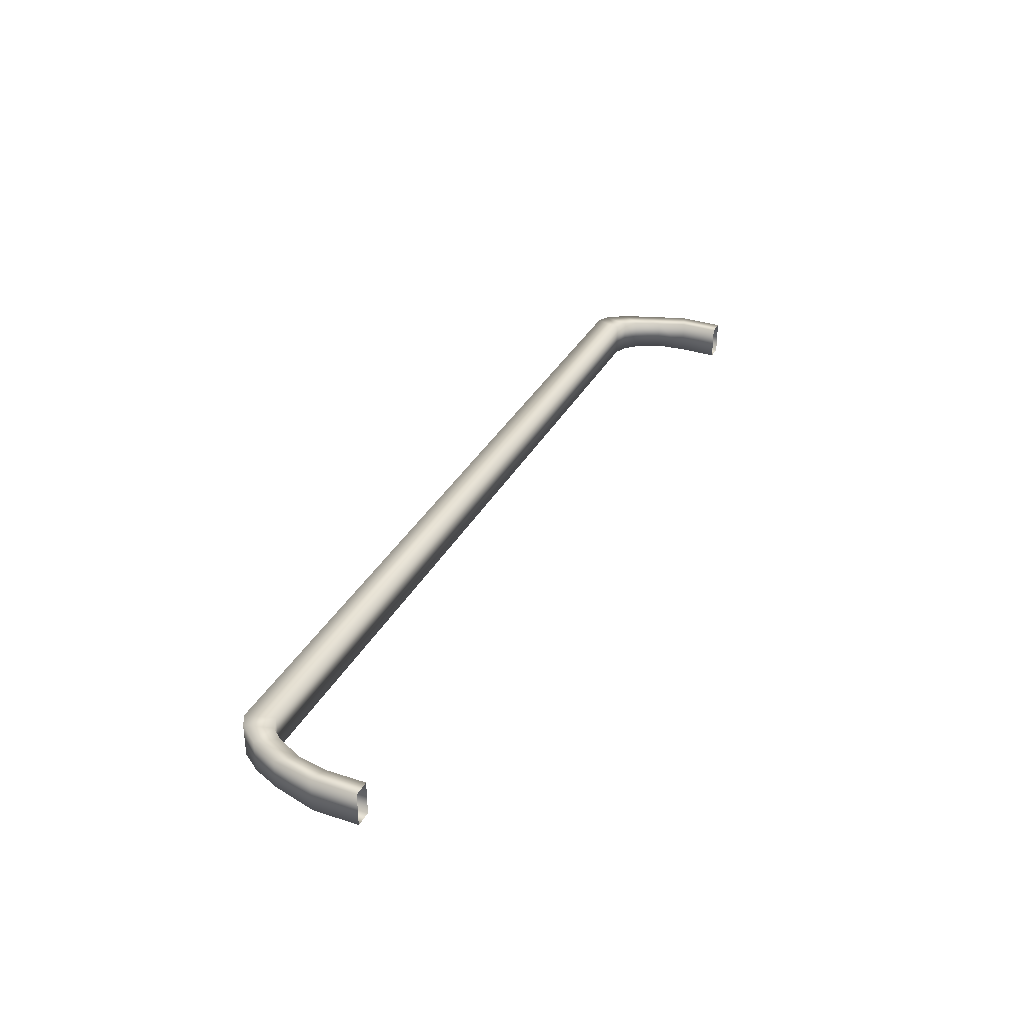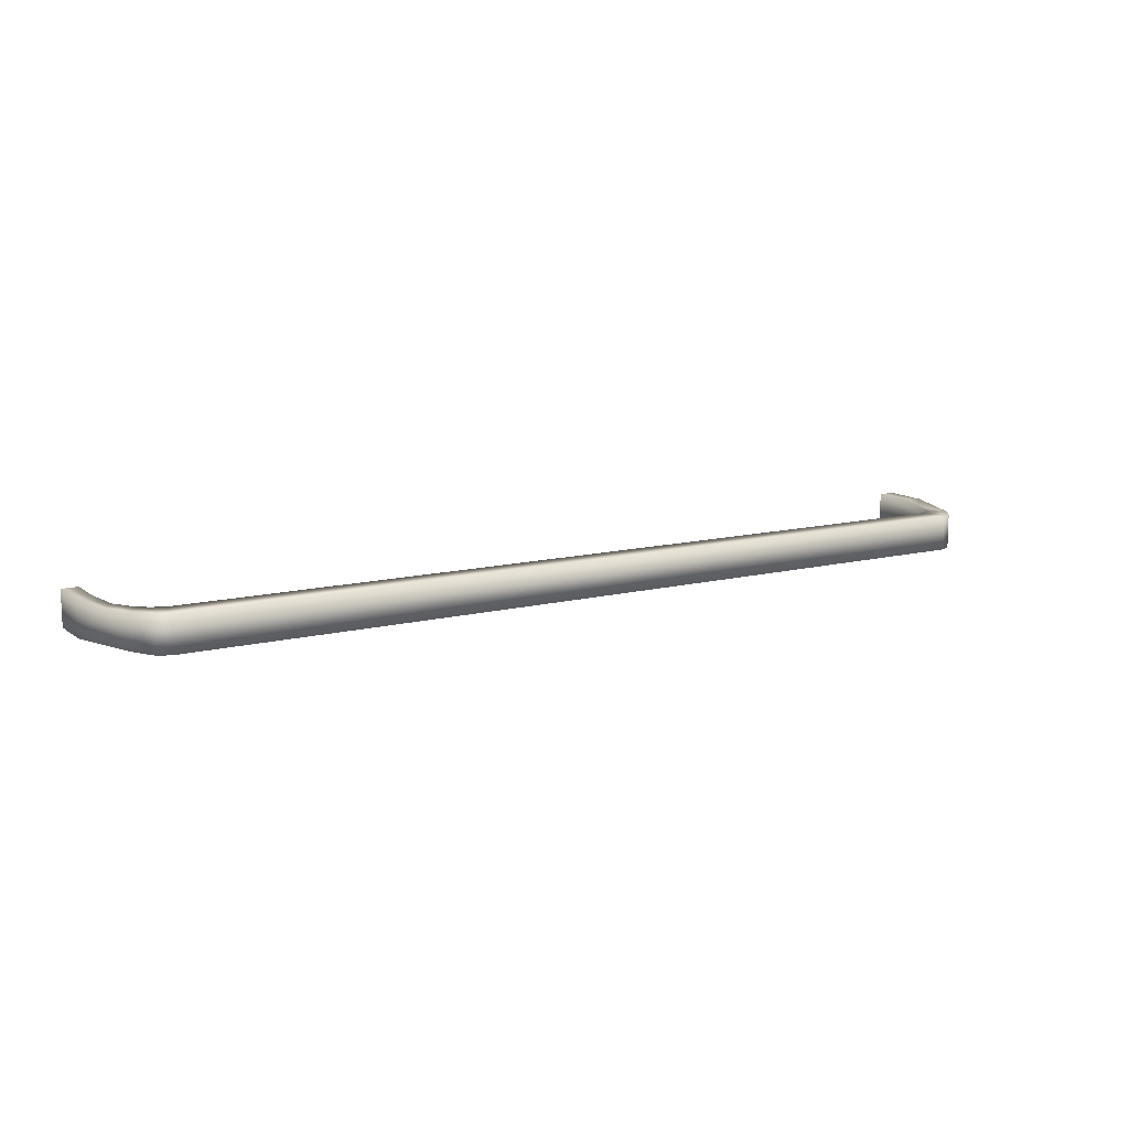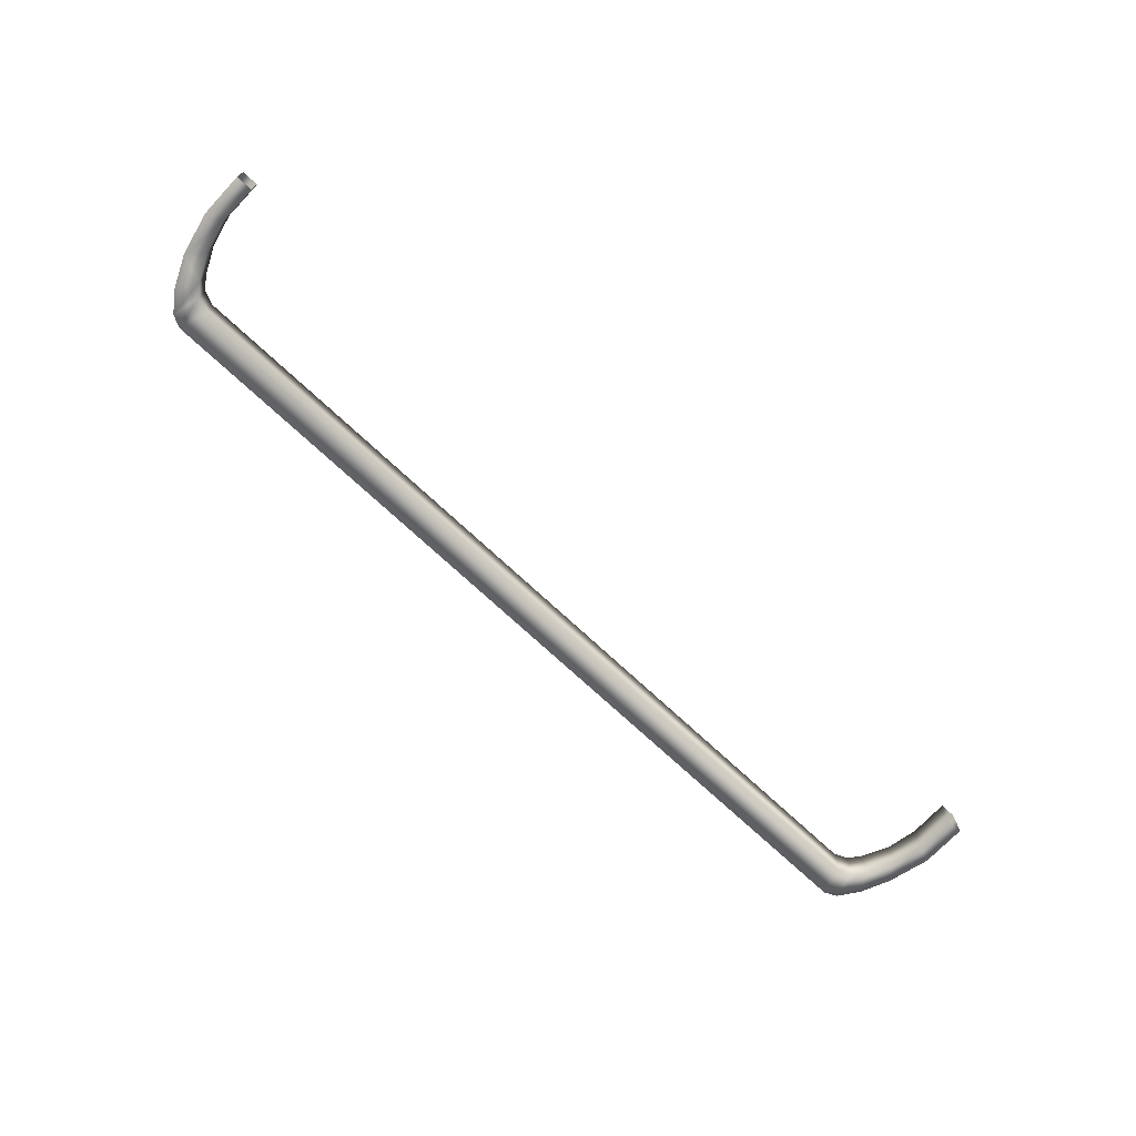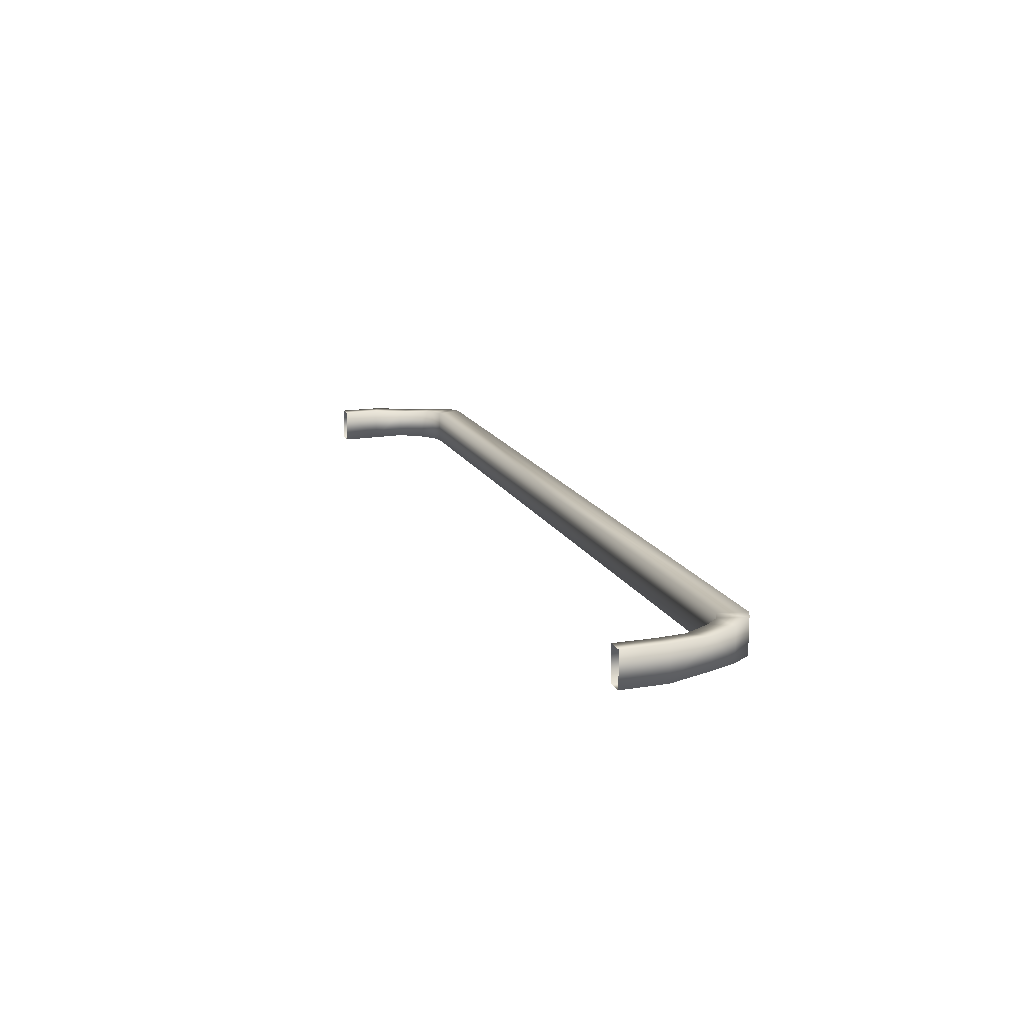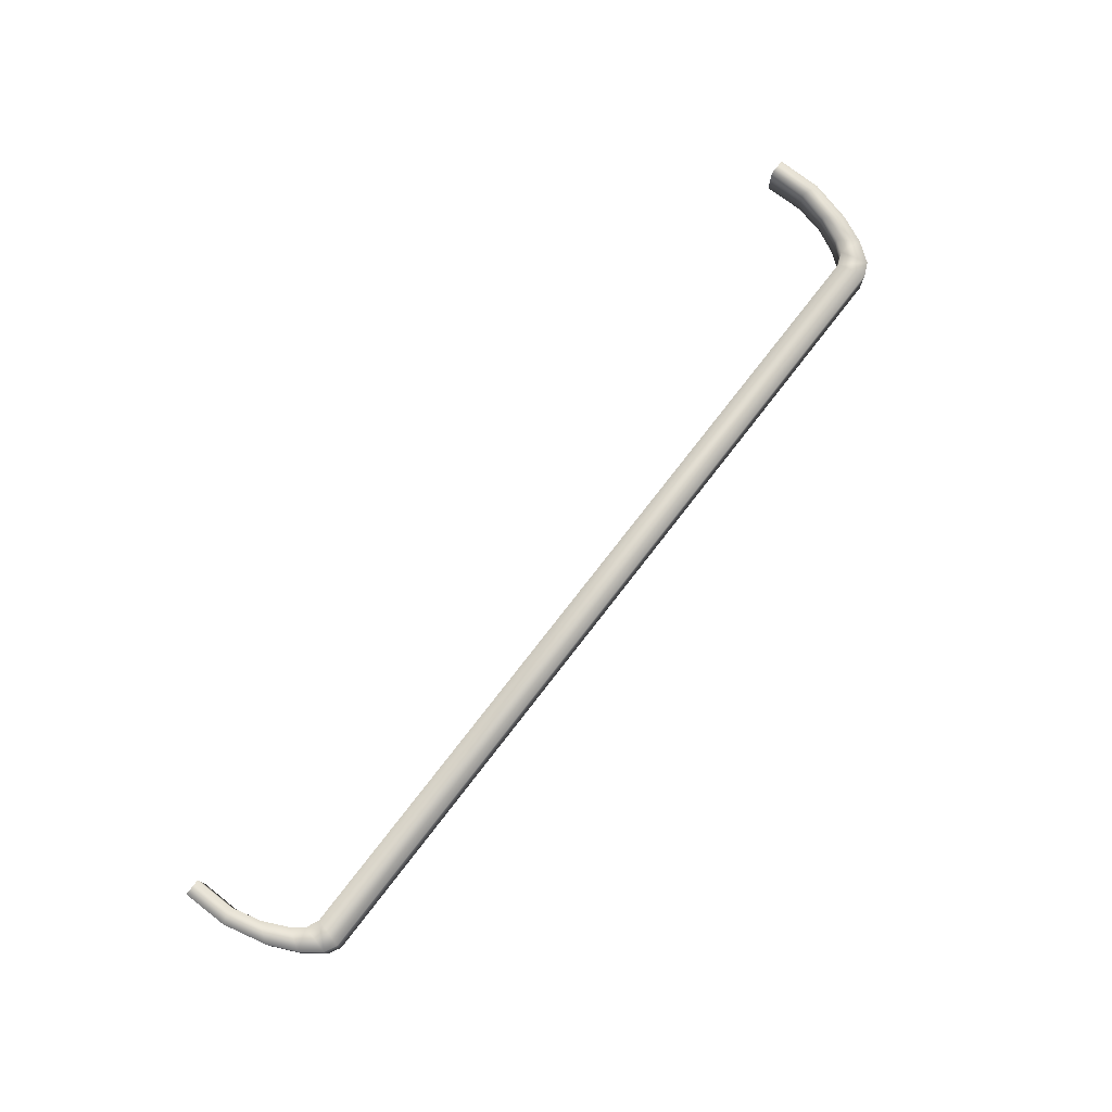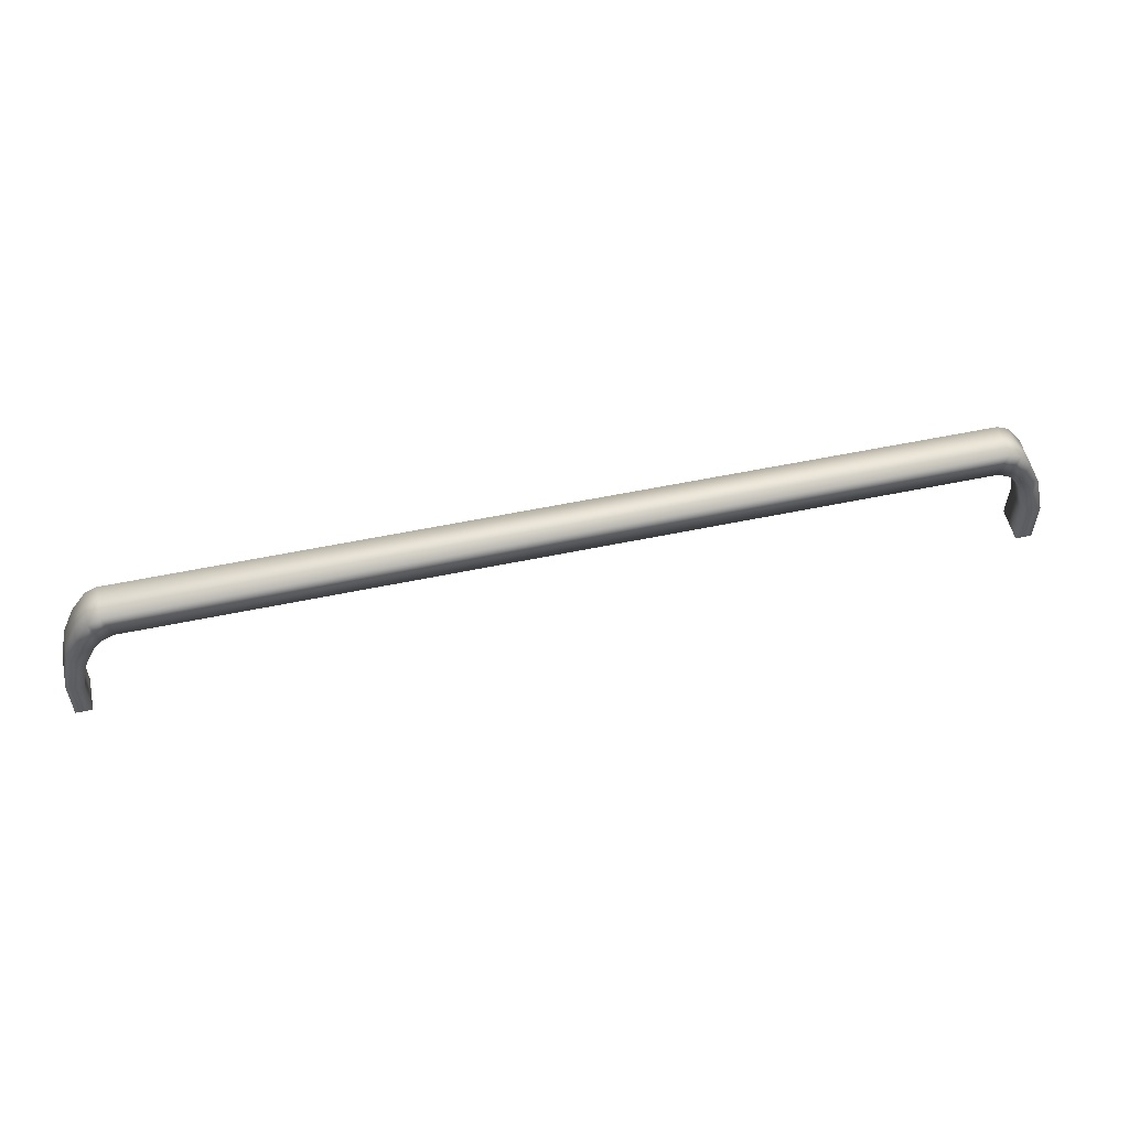
<metadata>
{"format":"obj","ext":"obj","renderer":"f3d","projection":"perspective","resolution":1024,"background":"white","views":[{"elev":33.4,"azim":114.4,"up":"+Y"},{"elev":12.1,"azim":-31.0,"up":"+Y"},{"elev":-71.5,"azim":136.8,"up":"+Y"},{"elev":15.8,"azim":-108.9,"up":"+Y"},{"elev":75.3,"azim":-52.3,"up":"+Y"},{"elev":54.4,"azim":-12.6,"up":"+Z"}]}
</metadata>
<code>
o Towel_Base
v 0.2725 -0.01091 -0.07509
v 0.2725 0.01 -0.07509
v 0.2727 -0.01091 -0.05154
v 0.2727 0.01 -0.05154
v 0.2823 -0.01091 -0.04796
v 0.2823 -0.01091 -0.07509
v 0.2823 0.01 -0.04796
v 0.2823 0.01 -0.07509
v 0.2609 -0.01033 -0.01773
v 0.2682 -0.009628 -0.03334
v 0.2682 0.00872 -0.03334
v 0.2609 0.009425 -0.01773
v 0.2686 -0.01033 -0.006028
v 0.2764 -0.009628 -0.02275
v 0.2764 0.00872 -0.02275
v 0.2686 0.009425 -0.006028
v 0.2556 -0.01091 -0.01072
v 0.248 -0.01091 -0.007432
v 0.248 0.01 -0.007432
v 0.2556 0.01 -0.01072
v 0.2598 -0.01091 0.005756
v 0.2526 -0.01091 0.009303
v 0.2526 0.01 0.009303
v 0.2598 0.01 0.005756
v -0.2725 -0.01091 -0.07509
v -0.2725 0.01 -0.07509
v -0.2727 -0.01091 -0.05154
v -0.2727 0.01 -0.05154
v -0.2823 -0.01091 -0.04796
v -0.2823 -0.01091 -0.07509
v -0.2823 0.01 -0.04796
v -0.2823 0.01 -0.07509
v -0.2609 -0.01033 -0.01773
v -0.2682 -0.009628 -0.03334
v -0.2682 0.00872 -0.03334
v -0.2609 0.009425 -0.01773
v -0.2686 -0.01033 -0.006028
v -0.2764 -0.009628 -0.02275
v -0.2764 0.00872 -0.02275
v -0.2686 0.009425 -0.006028
v 0 -0.01091 -0.007432
v 0 0.01 -0.007432
v 0 -0.01091 0.009303
v 0 0.01 0.009303
v -0.2556 -0.01091 -0.01072
v -0.248 -0.01091 -0.007432
v -0.248 0.01 -0.007432
v -0.2556 0.01 -0.01072
v -0.2598 -0.01091 0.005756
v -0.2526 -0.01091 0.009303
v -0.2526 0.01 0.009303
v -0.2598 0.01 0.005756
f 5 3 1 6
f 23 19 42 44
f 20 12 9 17
f 7 4 11 15
f 3 4 2 1
f 41 42 19 18
f 21 17 9 13
f 8 2 4 7
f 11 4 3 10
f 43 22 23 44
f 5 6 8 7
f 15 14 5 7
f 24 21 13 16
f 10 9 12 11
f 16 15 11 12
f 14 13 9 10
f 13 14 15 16
f 14 10 3 5
f 16 12 20 24
f 20 17 18 19
f 19 23 24 20
f 17 21 22 18
f 23 22 21 24
f 43 41 18 22
f 29 30 25 27
f 51 44 42 47
f 48 45 33 36
f 31 39 35 28
f 27 25 26 28
f 41 46 47 42
f 49 37 33 45
f 32 31 28 26
f 35 34 27 28
f 43 44 51 50
f 29 31 32 30
f 39 31 29 38
f 52 40 37 49
f 34 35 36 33
f 40 36 35 39
f 38 34 33 37
f 37 40 39 38
f 38 29 27 34
f 40 52 48 36
f 48 47 46 45
f 47 48 52 51
f 45 46 50 49
f 51 52 49 50
f 43 50 46 41

</code>
